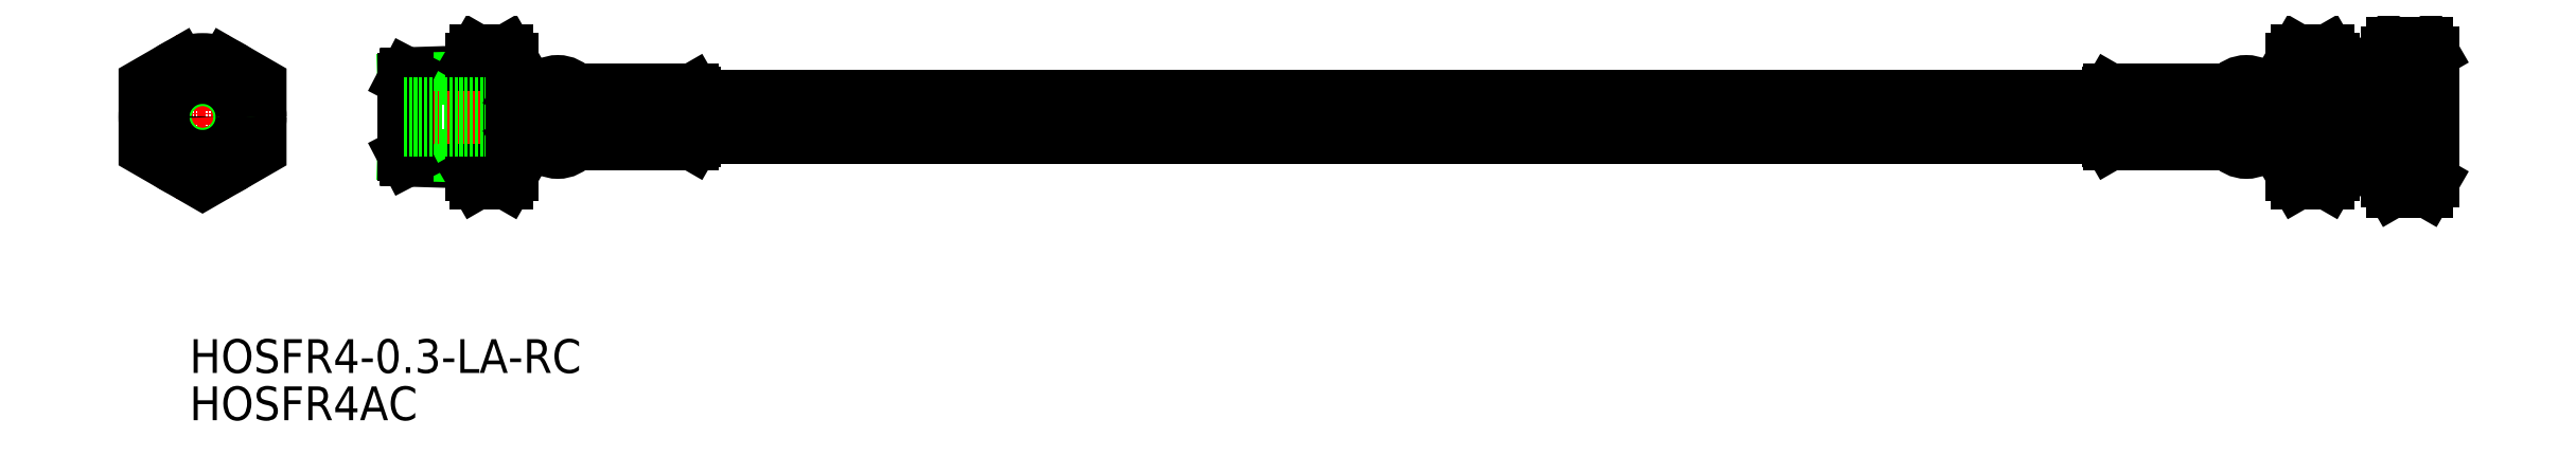
<metadata>
{"format":"dxf","ext":"dxf","renderer":"ezdxf+matplotlib","layout":"modelspace","background":"white","min_lineweight":24,"dpi":150}
</metadata>
<code>
0
SECTION
2
ENTITIES
0
TEXT
8
0
10
43.57
20
103.6
30
0
40
5
1
HOSFR4AC
11
43.57
21
106.1
31
0
73
     2
0
TEXT
8
0
10
43.57
20
110.6
30
0
40
5
1
HOSFR4-0.3-LA-RC
11
43.57
21
113.1
31
0
73
     2
0
LINE
8
0
10
85.24
20
155.2
30
0
11
75.69
21
154.9
31
0
0
LINE
8
0
10
85.24
20
154.3
30
0
11
75.24
21
154
31
0
0
LINE
8
0
10
85.24
20
141.8
30
0
11
75.69
21
142.1
31
0
0
LINE
8
0
10
85.24
20
142.6
30
0
11
75.24
21
143
31
0
0
LINE
8
0
10
75.24
20
143
30
0
11
75.24
21
154
31
0
0
LINE
8
0
10
75.24
20
143
30
0
11
75.69
21
142.1
31
0
0
LINE
8
0
10
75.24
20
154
30
0
11
75.69
21
154.9
31
0
0
LINE
8
0
10
84.79
20
142.7
30
0
11
85.24
21
141.8
31
0
0
LINE
8
0
10
84.79
20
154.3
30
0
11
85.24
21
155.2
31
0
0
LINE
8
CENTER
10
56
20
148.5
30
0
11
35
21
148.5
31
0
0
LINE
8
CENTER
10
45.5
20
160.6
30
0
11
45.5
21
136.4
31
0
0
ARC
8
0
10
86.89
20
141.1
30
0
40
4.345
50
325.6
51
34.38
0
LINE
8
0
10
91.24
20
140
30
0
11
90.48
21
138.7
31
0
0
ARC
8
0
10
75
20
148.5
30
0
40
16.24
50
342.4
51
17.59
0
LINE
8
0
10
91.24
20
157
30
0
11
90.48
21
158.3
31
0
0
ARC
8
0
10
86.89
20
155.8
30
0
40
4.345
50
325.6
51
34.38
0
LINE
8
0
10
85.24
20
157
30
0
11
86
21
158.3
31
0
0
ARC
8
0
10
89.58
20
155.8
30
0
40
4.345
50
145.6
51
214.4
0
LINE
8
0
10
85.24
20
140
30
0
11
85.24
21
157
31
0
0
ARC
8
0
10
101.5
20
148.5
30
0
40
16.24
50
162.4
51
197.6
0
ARC
8
0
10
89.58
20
141.1
30
0
40
4.345
50
145.6
51
214.4
0
LINE
8
0
10
86
20
138.7
30
0
11
90.48
21
138.7
31
0
0
LINE
8
0
10
85.24
20
140
30
0
11
86
21
138.7
31
0
0
LINE
8
0
10
86
20
143.6
30
0
11
90.48
21
143.6
31
0
0
LINE
8
0
10
86
20
153.4
30
0
11
90.48
21
153.4
31
0
0
LINE
8
0
10
86
20
158.3
30
0
11
90.48
21
158.3
31
0
0
LINE
8
0
10
91.24
20
140
30
0
11
91.24
21
157
31
0
0
LINE
8
0
10
91.24
20
140
30
0
11
91.24
21
157
31
0
0
LINE
8
CENTER
10
73.24
20
148.5
30
0
11
377.2
21
148.5
31
0
0
LINE
8
0
10
49.75
20
155.8
30
0
11
49.75
21
155.8
31
0
0
CIRCLE
8
0
10
45.5
20
148.5
30
0
40
8.5
0
POLYLINE
8
0
66
     1
10
0
20
0
30
0
0
VERTEX
8
0
10
45.5
20
158.3
30
0
0
VERTEX
8
0
10
37
20
153.4
30
0
0
VERTEX
8
0
10
37
20
143.6
30
0
0
VERTEX
8
0
10
45.5
20
138.7
30
0
0
VERTEX
8
0
10
54
20
143.6
30
0
0
VERTEX
8
0
10
54
20
153.4
30
0
0
VERTEX
8
0
10
45.5
20
158.3
30
0
0
SEQEND
8
0
0
CIRCLE
8
0
10
45.5
20
148.5
30
0
40
5.535
0
LINE
8
0
10
75.69
20
154.9
30
0
11
75.69
21
142.1
31
0
0
CIRCLE
8
0
10
45.5
20
148.5
30
0
40
6.405
0
LINE
8
0
10
75.24
20
150.5
30
0
11
375.2
21
150.5
31
0
0
LINE
8
0
10
75.24
20
146.5
30
0
11
375.2
21
146.5
31
0
0
CIRCLE
8
0
10
45.5
20
148.5
30
0
40
2
0
LINE
8
0
10
91.24
20
152
30
0
11
92.24
21
152
31
0
0
LINE
8
0
10
92.24
20
152
30
0
11
92.53
21
152.5
31
0
0
LINE
8
0
10
118.2
20
152
30
0
11
117.9
21
152.5
31
0
0
LINE
8
0
10
118.2
20
152
30
0
11
118.2
21
145
31
0
0
LINE
8
0
10
92.53
20
152.5
30
0
11
95.53
21
152.5
31
0
0
LINE
8
0
10
100.5
20
152.5
30
0
11
100.5
21
152
31
0
0
LINE
8
0
10
95.53
20
152.5
30
0
11
95.53
21
152
31
0
0
LINE
8
0
10
92.53
20
144.5
30
0
11
95.53
21
144.5
31
0
0
LINE
8
0
10
118.2
20
145
30
0
11
117.9
21
144.5
31
0
0
LINE
8
0
10
92.24
20
145
30
0
11
92.53
21
144.5
31
0
0
LINE
8
0
10
91.24
20
145
30
0
11
92.24
21
145
31
0
0
LINE
8
0
10
100.5
20
152.5
30
0
11
117.9
21
152.5
31
0
0
LINE
8
0
10
100.5
20
144.5
30
0
11
117.9
21
144.5
31
0
0
LINE
8
0
10
92.24
20
152
30
0
11
92.24
21
145
31
0
0
LINE
8
0
10
118.2
20
151.5
30
0
11
327.2
21
151.5
31
0
0
LINE
8
0
10
118.2
20
145.5
30
0
11
327.2
21
145.5
31
0
0
LINE
8
0
10
118.2
20
150
30
0
11
100.5
21
150
31
0
0
LINE
8
0
10
118.2
20
149.5
30
0
11
100.5
21
149.5
31
0
0
LINE
8
0
10
118.2
20
147.5
30
0
11
100.5
21
147.5
31
0
0
LINE
8
0
10
118.2
20
147
30
0
11
100.5
21
147
31
0
0
LINE
8
0
10
118.2
20
151.5
30
0
11
100.5
21
151.5
31
0
0
LINE
8
0
10
118.2
20
152
30
0
11
100.5
21
152
31
0
0
LINE
8
0
10
118.2
20
145.5
30
0
11
100.5
21
145.5
31
0
0
LINE
8
0
10
118.2
20
145
30
0
11
100.5
21
145
31
0
0
LINE
8
0
10
95.53
20
152
30
0
11
92.24
21
152
31
0
0
LINE
8
0
10
95.53
20
151.5
30
0
11
92.24
21
151.5
31
0
0
LINE
8
0
10
95.53
20
150
30
0
11
92.24
21
150
31
0
0
LINE
8
0
10
95.53
20
149.5
30
0
11
92.24
21
149.5
31
0
0
LINE
8
0
10
95.53
20
147.5
30
0
11
92.24
21
147.5
31
0
0
LINE
8
0
10
95.53
20
147
30
0
11
92.24
21
147
31
0
0
LINE
8
0
10
95.53
20
145.5
30
0
11
92.24
21
145.5
31
0
0
LINE
8
0
10
95.53
20
145
30
0
11
92.24
21
145
31
0
0
LINE
8
0
10
95.53
20
145
30
0
11
95.53
21
144.5
31
0
0
LINE
8
0
10
100.5
20
145
30
0
11
100.5
21
144.5
31
0
0
LINE
8
0
10
100.5
20
147
30
0
11
100.5
21
145.5
31
0
0
LINE
8
0
10
95.53
20
147
30
0
11
95.53
21
145.5
31
0
0
LINE
8
0
10
95.53
20
149.5
30
0
11
95.53
21
147.5
31
0
0
LINE
8
0
10
100.5
20
149.5
30
0
11
100.5
21
147.5
31
0
0
LINE
8
0
10
100.5
20
151.5
30
0
11
100.5
21
150
31
0
0
LINE
8
0
10
95.53
20
151.5
30
0
11
95.53
21
150
31
0
0
ARC
8
0
10
98.03
20
150.6
30
0
40
3.125
50
36.87
51
143.1
0
ARC
8
0
10
98.03
20
146.4
30
0
40
3.125
50
216.9
51
323.1
0
LINE
8
0
10
375.2
20
154.2
30
0
11
368.5
21
153.9
31
0
0
LINE
8
0
10
375.2
20
155
30
0
11
368.5
21
154.8
31
0
0
LINE
8
0
10
368.5
20
143.1
30
0
11
375.2
21
142.8
31
0
0
LINE
8
0
10
368.5
20
142.2
30
0
11
375.2
21
142
31
0
0
LINE
8
0
10
368.5
20
154.8
30
0
11
368.5
21
142.2
31
0
0
LINE
8
0
10
375.2
20
139
30
0
11
375.2
21
158
31
0
0
ARC
8
0
10
357.1
20
148.5
30
0
40
18.15
50
342.4
51
17.59
0
ARC
8
0
10
386.6
20
148.5
30
0
40
18.15
50
162.4
51
197.6
0
LINE
8
0
10
368.5
20
139
30
0
11
368.5
21
158
31
0
0
ARC
8
0
10
370.4
20
140.3
30
0
40
4.856
50
325.6
51
34.38
0
ARC
8
0
10
373.3
20
140.3
30
0
40
4.856
50
145.6
51
214.4
0
LINE
8
0
10
374.4
20
137.5
30
0
11
369.3
21
137.5
31
0
0
LINE
8
0
10
375.2
20
139
30
0
11
374.4
21
137.5
31
0
0
LINE
8
0
10
368.5
20
139
30
0
11
369.3
21
137.5
31
0
0
LINE
8
0
10
374.4
20
143
30
0
11
369.3
21
143
31
0
0
LINE
8
0
10
374.4
20
154
30
0
11
369.3
21
154
31
0
0
LINE
8
0
10
374.4
20
159.5
30
0
11
369.3
21
159.5
31
0
0
LINE
8
0
10
375.2
20
158
30
0
11
374.4
21
159.5
31
0
0
ARC
8
0
10
370.4
20
156.7
30
0
40
4.856
50
325.6
51
34.38
0
ARC
8
0
10
373.3
20
156.7
30
0
40
4.856
50
145.6
51
214.4
0
LINE
8
0
10
368.5
20
158
30
0
11
369.3
21
159.5
31
0
0
LINE
8
0
10
368.5
20
139
30
0
11
364
21
141.6
31
0
0
LINE
8
0
10
368.5
20
158
30
0
11
364
21
155.4
31
0
0
LINE
8
0
10
364
20
155.4
30
0
11
361.5
21
155.4
31
0
0
LINE
8
0
10
364
20
141.6
30
0
11
361.5
21
141.6
31
0
0
LINE
8
0
10
364
20
155.4
30
0
11
364
21
141.6
31
0
0
LINE
8
0
10
361
20
154.9
30
0
11
361
21
142.1
31
0
0
LINE
8
0
10
360.5
20
153.5
30
0
11
361
21
153.5
31
0
0
LINE
8
0
10
361
20
143.5
30
0
11
360.5
21
143.5
31
0
0
LINE
8
0
10
361.5
20
155.4
30
0
11
361.5
21
141.6
31
0
0
LINE
8
0
10
361.5
20
141.6
30
0
11
361
21
142.1
31
0
0
LINE
8
0
10
361.5
20
155.4
30
0
11
361
21
154.9
31
0
0
LINE
8
0
10
355.2
20
158.3
30
0
11
359.7
21
158.3
31
0
0
LINE
8
0
10
360.5
20
140
30
0
11
360.5
21
157
31
0
0
LINE
8
0
10
360.5
20
140
30
0
11
360.5
21
157
31
0
0
LINE
8
0
10
355.2
20
153.4
30
0
11
359.7
21
153.4
31
0
0
LINE
8
0
10
355.2
20
143.6
30
0
11
359.7
21
143.6
31
0
0
LINE
8
0
10
354.5
20
140
30
0
11
355.2
21
138.7
31
0
0
LINE
8
0
10
355.2
20
138.7
30
0
11
359.7
21
138.7
31
0
0
ARC
8
0
10
358.8
20
141.1
30
0
40
4.345
50
145.6
51
214.4
0
ARC
8
0
10
370.7
20
148.5
30
0
40
16.24
50
162.4
51
197.6
0
LINE
8
0
10
354.5
20
140
30
0
11
354.5
21
157
31
0
0
ARC
8
0
10
358.8
20
155.8
30
0
40
4.345
50
145.6
51
214.4
0
LINE
8
0
10
354.5
20
157
30
0
11
355.2
21
158.3
31
0
0
ARC
8
0
10
356.1
20
155.8
30
0
40
4.345
50
325.6
51
34.38
0
LINE
8
0
10
360.5
20
157
30
0
11
359.7
21
158.3
31
0
0
ARC
8
0
10
344.2
20
148.5
30
0
40
16.24
50
342.4
51
17.59
0
LINE
8
0
10
360.5
20
140
30
0
11
359.7
21
138.7
31
0
0
ARC
8
0
10
356.1
20
141.1
30
0
40
4.345
50
325.6
51
34.38
0
ARC
8
0
10
347.7
20
146.4
30
0
40
3.125
50
216.9
51
323.1
0
ARC
8
0
10
347.7
20
150.6
30
0
40
3.125
50
36.87
51
143.1
0
LINE
8
0
10
350.2
20
151.5
30
0
11
350.2
21
150
31
0
0
LINE
8
0
10
345.2
20
151.5
30
0
11
345.2
21
150
31
0
0
LINE
8
0
10
345.2
20
149.5
30
0
11
345.2
21
147.5
31
0
0
LINE
8
0
10
350.2
20
149.5
30
0
11
350.2
21
147.5
31
0
0
LINE
8
0
10
350.2
20
147
30
0
11
350.2
21
145.5
31
0
0
LINE
8
0
10
345.2
20
147
30
0
11
345.2
21
145.5
31
0
0
LINE
8
0
10
345.2
20
145
30
0
11
345.2
21
144.5
31
0
0
LINE
8
0
10
350.2
20
145
30
0
11
350.2
21
144.5
31
0
0
LINE
8
0
10
350.2
20
145
30
0
11
353.5
21
145
31
0
0
LINE
8
0
10
350.2
20
145.5
30
0
11
353.5
21
145.5
31
0
0
LINE
8
0
10
350.2
20
147
30
0
11
353.5
21
147
31
0
0
LINE
8
0
10
350.2
20
147.5
30
0
11
353.5
21
147.5
31
0
0
LINE
8
0
10
350.2
20
149.5
30
0
11
353.5
21
149.5
31
0
0
LINE
8
0
10
350.2
20
150
30
0
11
353.5
21
150
31
0
0
LINE
8
0
10
350.2
20
151.5
30
0
11
353.5
21
151.5
31
0
0
LINE
8
0
10
350.2
20
152
30
0
11
353.5
21
152
31
0
0
LINE
8
0
10
327.2
20
145
30
0
11
345.2
21
145
31
0
0
LINE
8
0
10
327.2
20
145.5
30
0
11
345.2
21
145.5
31
0
0
LINE
8
0
10
327.2
20
152
30
0
11
345.2
21
152
31
0
0
LINE
8
0
10
327.2
20
151.5
30
0
11
345.2
21
151.5
31
0
0
LINE
8
0
10
327.2
20
147
30
0
11
345.2
21
147
31
0
0
LINE
8
0
10
327.2
20
147.5
30
0
11
345.2
21
147.5
31
0
0
LINE
8
0
10
327.2
20
149.5
30
0
11
345.2
21
149.5
31
0
0
LINE
8
0
10
327.2
20
150
30
0
11
345.2
21
150
31
0
0
LINE
8
0
10
353.5
20
152
30
0
11
353.5
21
145
31
0
0
LINE
8
0
10
345.2
20
144.5
30
0
11
327.5
21
144.5
31
0
0
LINE
8
0
10
345.2
20
152.5
30
0
11
327.5
21
152.5
31
0
0
LINE
8
0
10
353.5
20
145
30
0
11
353.2
21
144.5
31
0
0
LINE
8
0
10
327.2
20
145
30
0
11
327.5
21
144.5
31
0
0
LINE
8
0
10
353.2
20
144.5
30
0
11
350.2
21
144.5
31
0
0
LINE
8
0
10
350.2
20
152.5
30
0
11
350.2
21
152
31
0
0
LINE
8
0
10
345.2
20
152.5
30
0
11
345.2
21
152
31
0
0
LINE
8
0
10
353.2
20
152.5
30
0
11
350.2
21
152.5
31
0
0
LINE
8
0
10
327.2
20
152
30
0
11
327.2
21
145
31
0
0
LINE
8
0
10
327.2
20
152
30
0
11
327.5
21
152.5
31
0
0
LINE
8
0
10
353.5
20
152
30
0
11
353.2
21
152.5
31
0
0
LINE
8
0
10
354.5
20
152
30
0
11
353.5
21
152
31
0
0
LINE
8
0
10
354.5
20
145
30
0
11
353.5
21
145
31
0
0
ENDSEC
0
EOF

</code>
